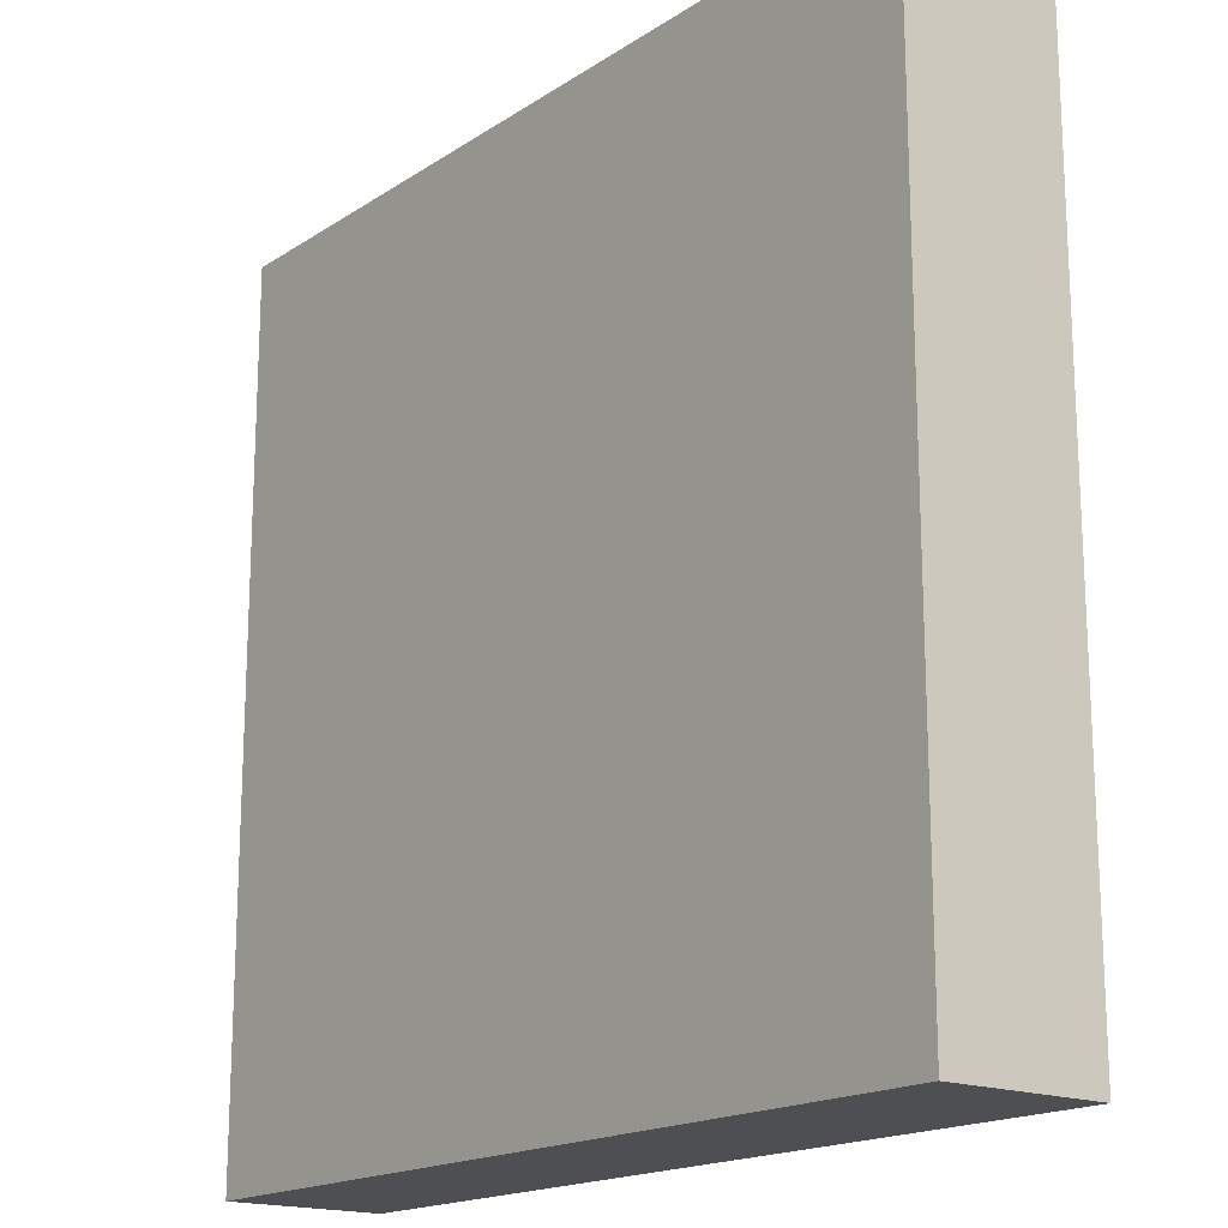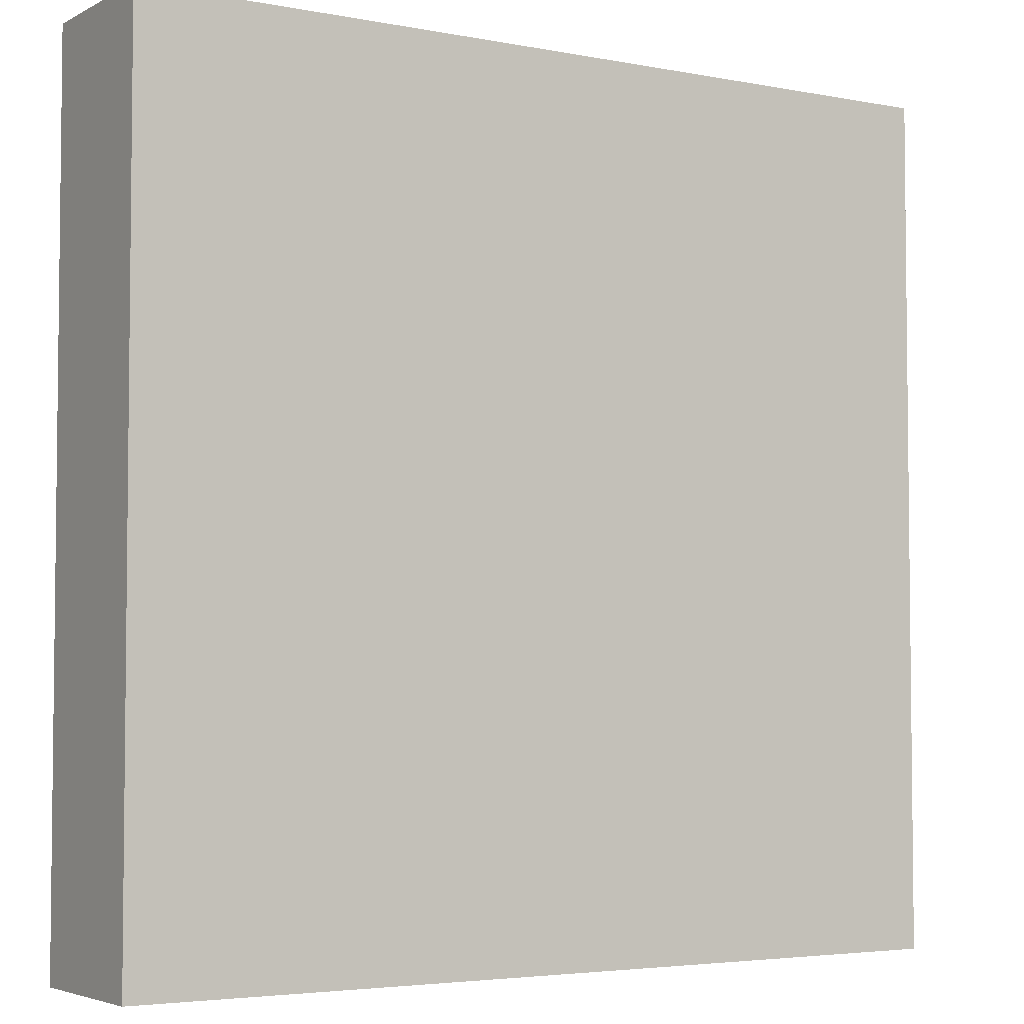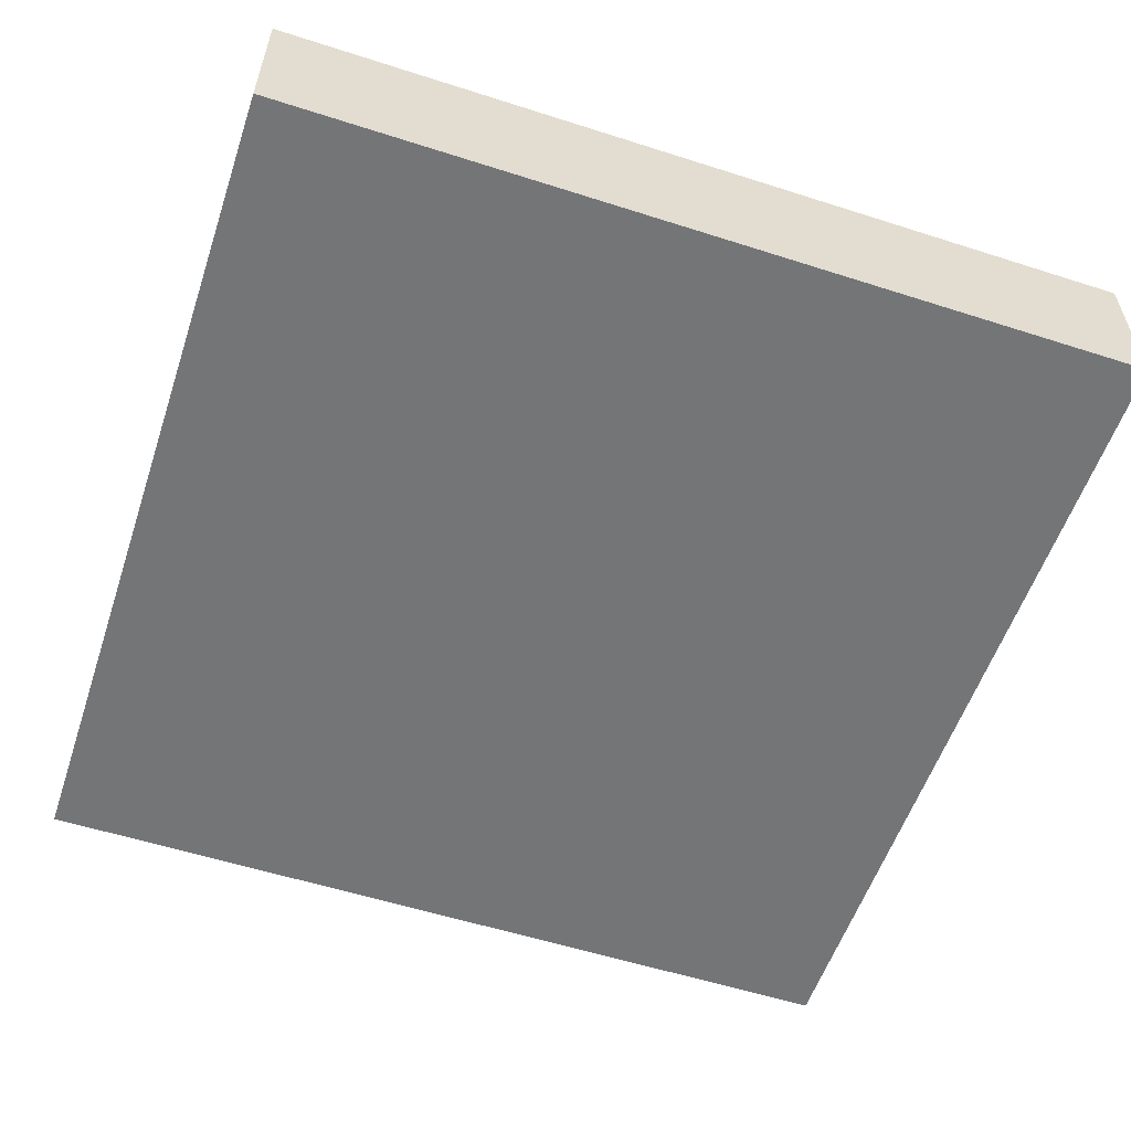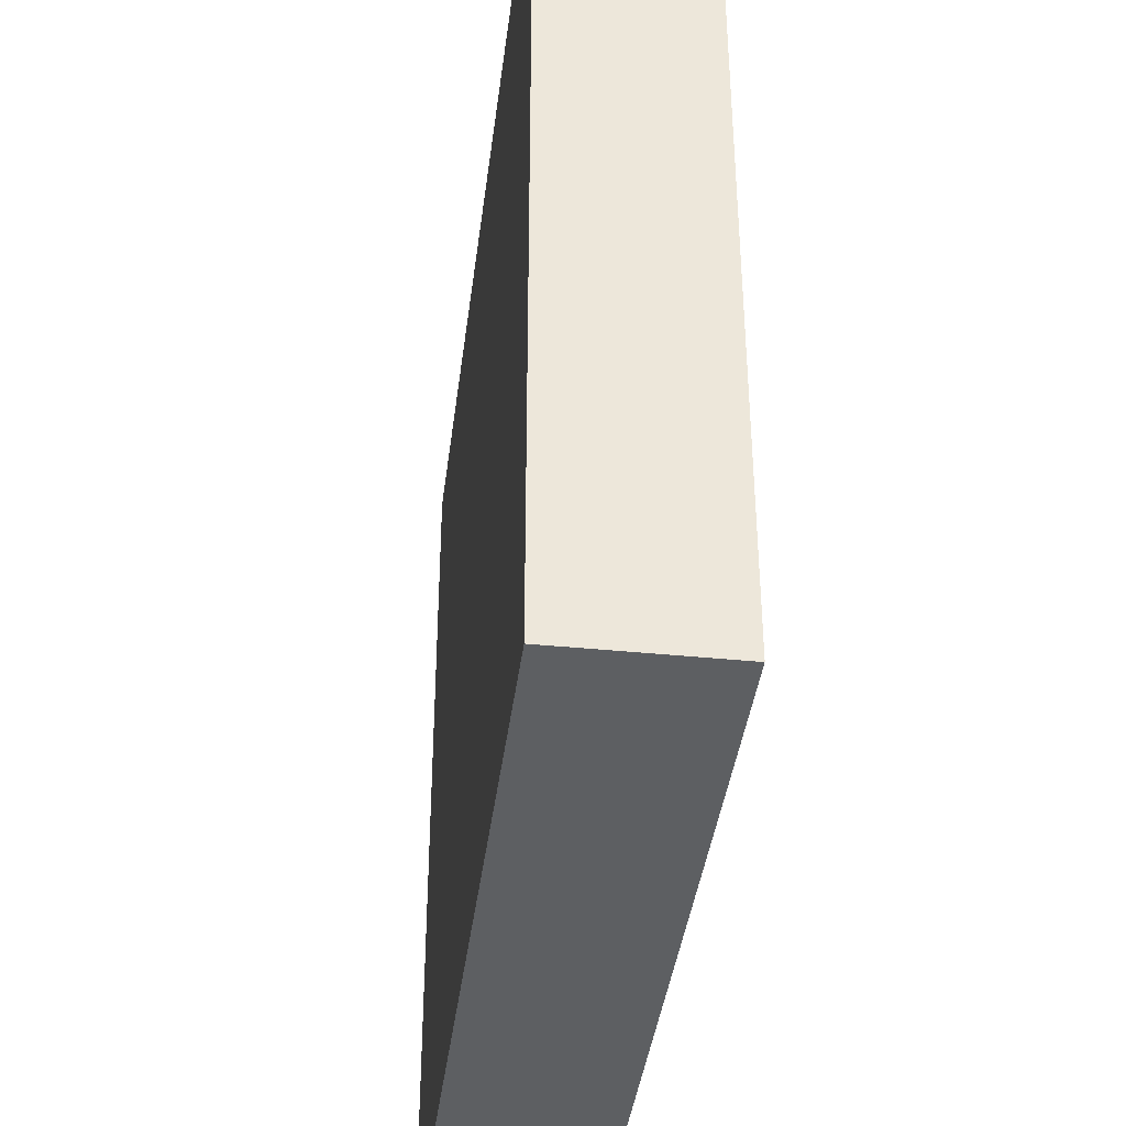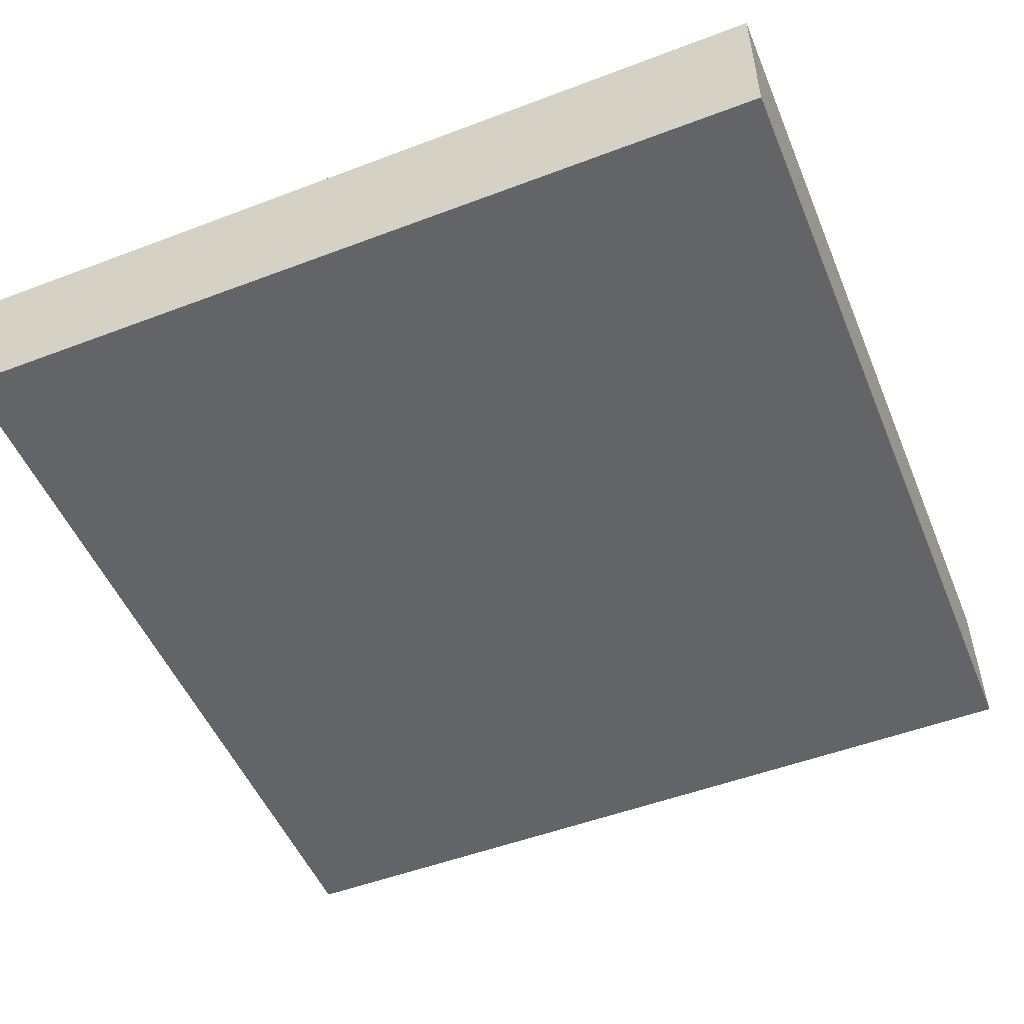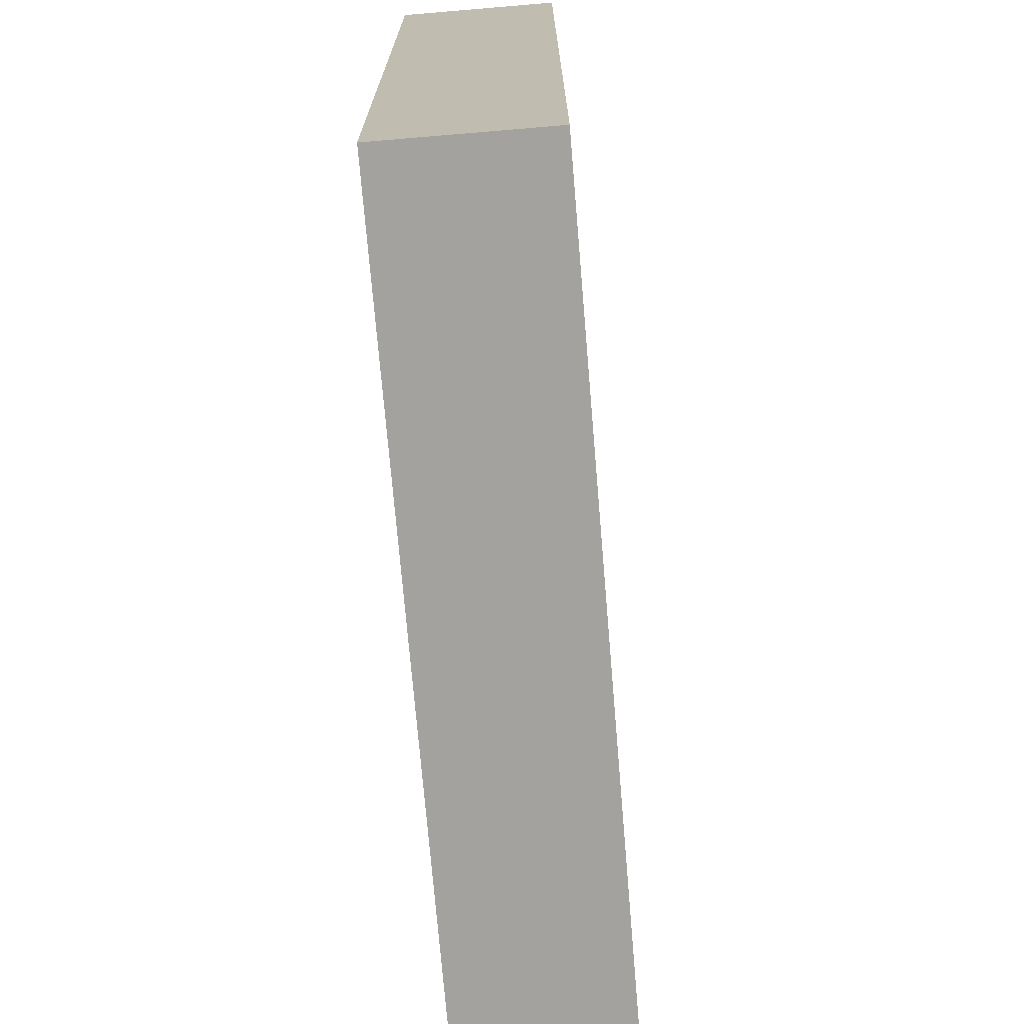
<metadata>
{"format":"obj","ext":"obj","renderer":"f3d","projection":"perspective","resolution":1024,"background":"white","views":[{"elev":-17.5,"azim":-128.3,"up":"+Z"},{"elev":-4.1,"azim":147.7,"up":"+Z"},{"elev":-56.5,"azim":-18.5,"up":"+Y"},{"elev":-39.7,"azim":82.9,"up":"+Z"},{"elev":-51.3,"azim":112.4,"up":"+Y"},{"elev":-72.5,"azim":94.8,"up":"+Z"}]}
</metadata>
<code>
o Mesh1_Group1_Model.024
v 3 0.55 -3
v 3 0 -3
v 0 0 -3
v 0 0.55 -3
v 3 0 0
v 3 0.55 0
v 0 0 0
v 0 0.55 0
f 2 4 1
f 2 6 5
f 7 2 5
f 7 6 8
f 7 4 3
f 8 1 4
f 2 3 4
f 2 1 6
f 7 3 2
f 7 5 6
f 7 8 4
f 8 6 1

</code>
